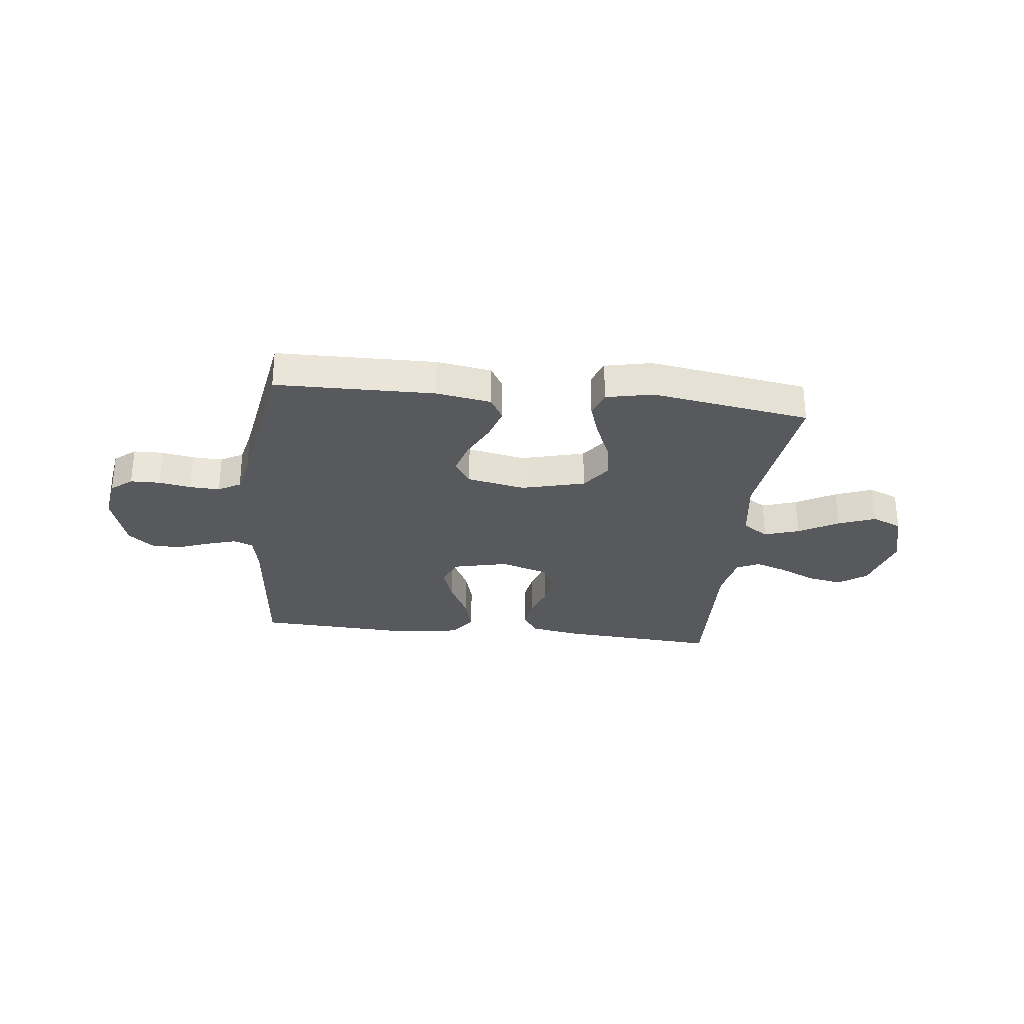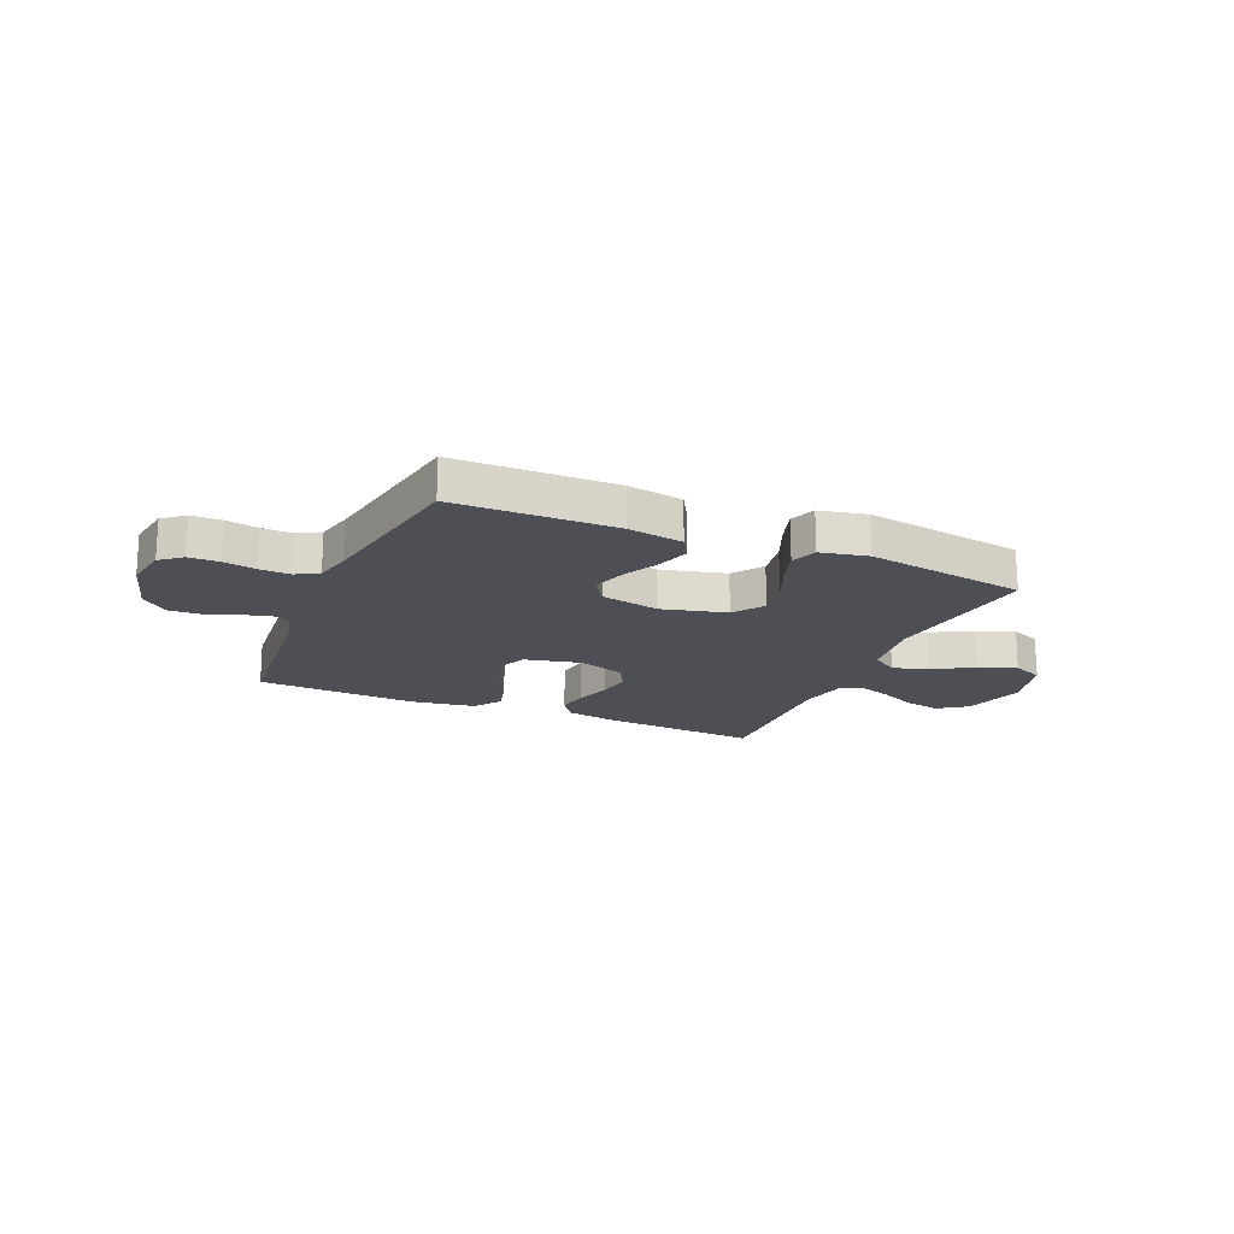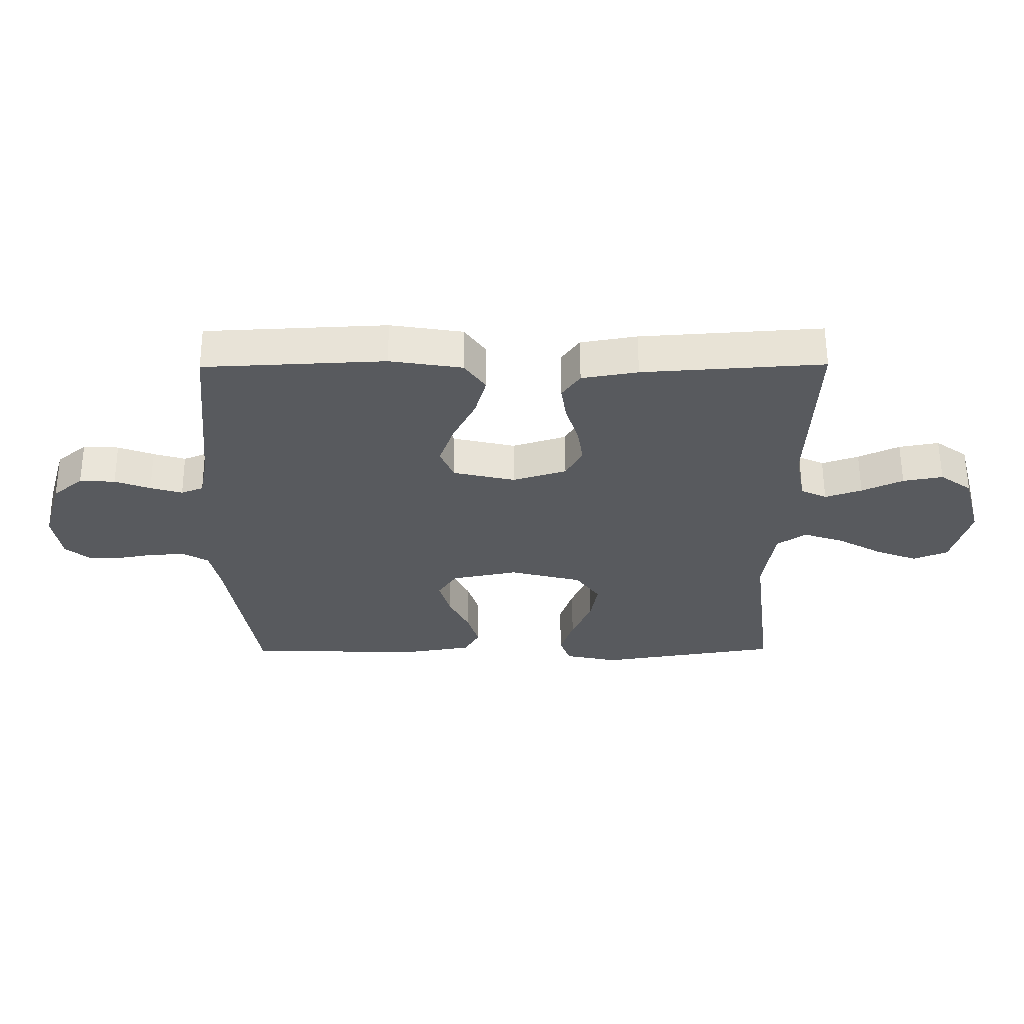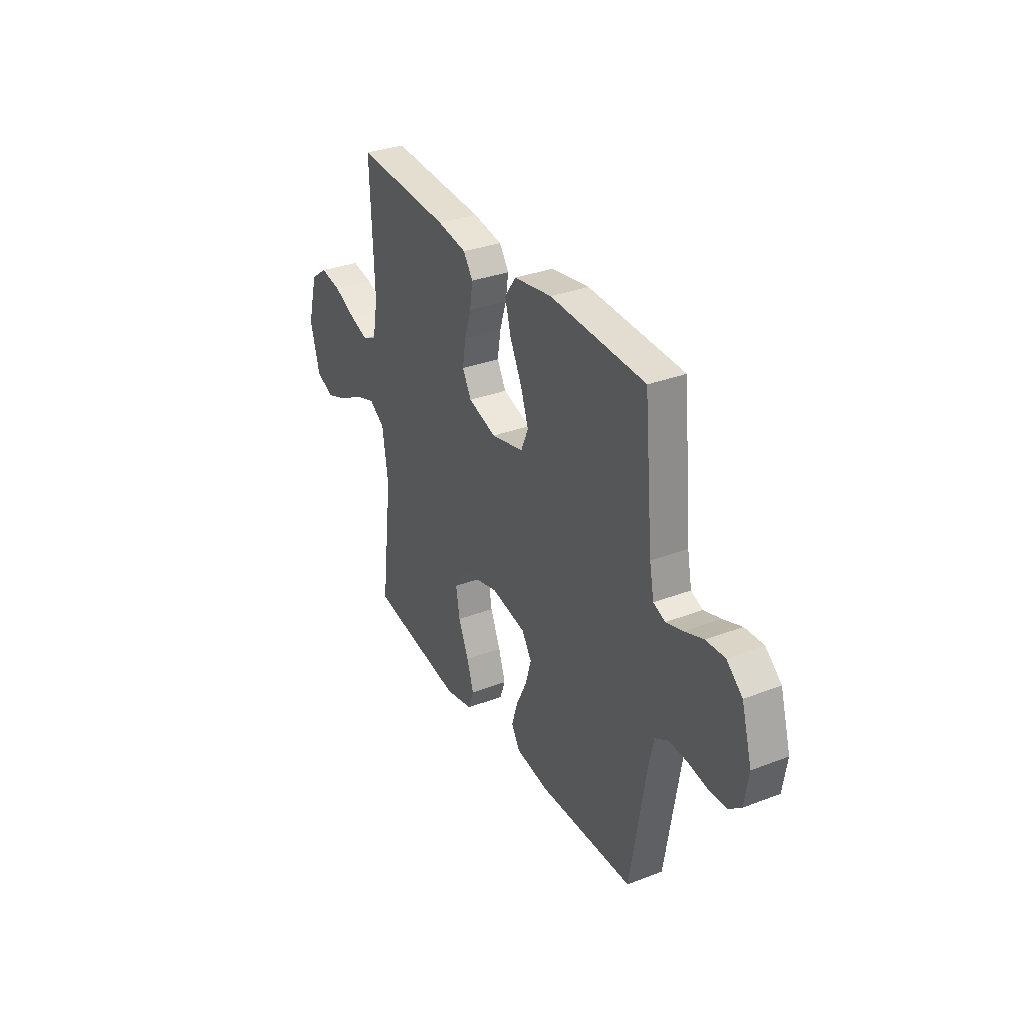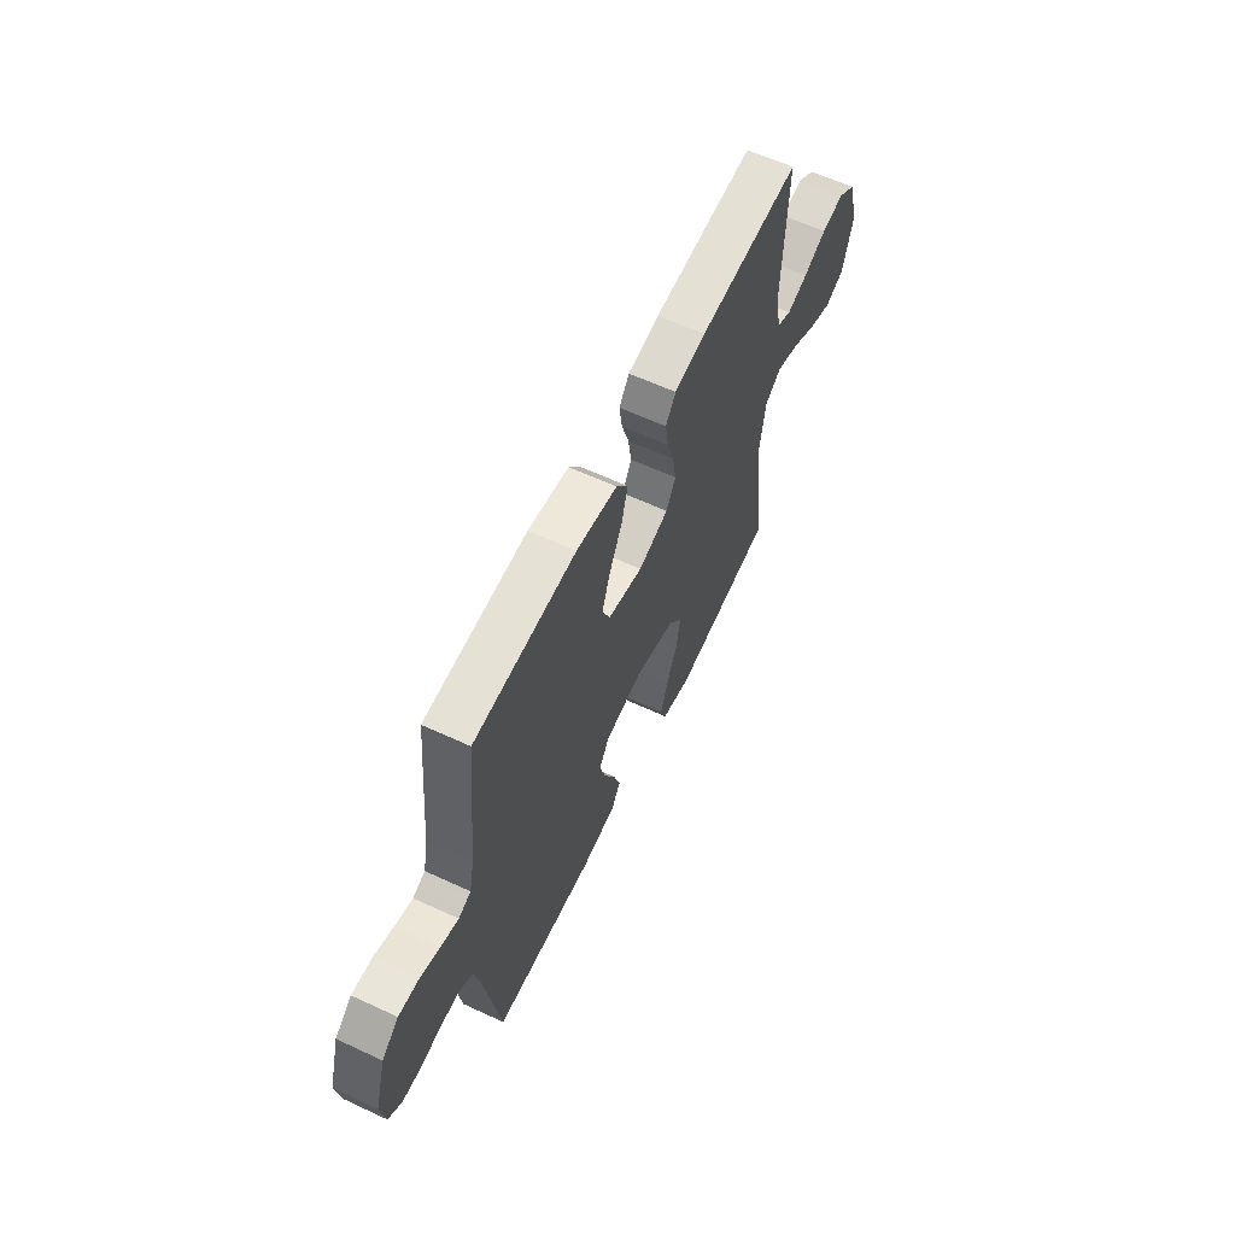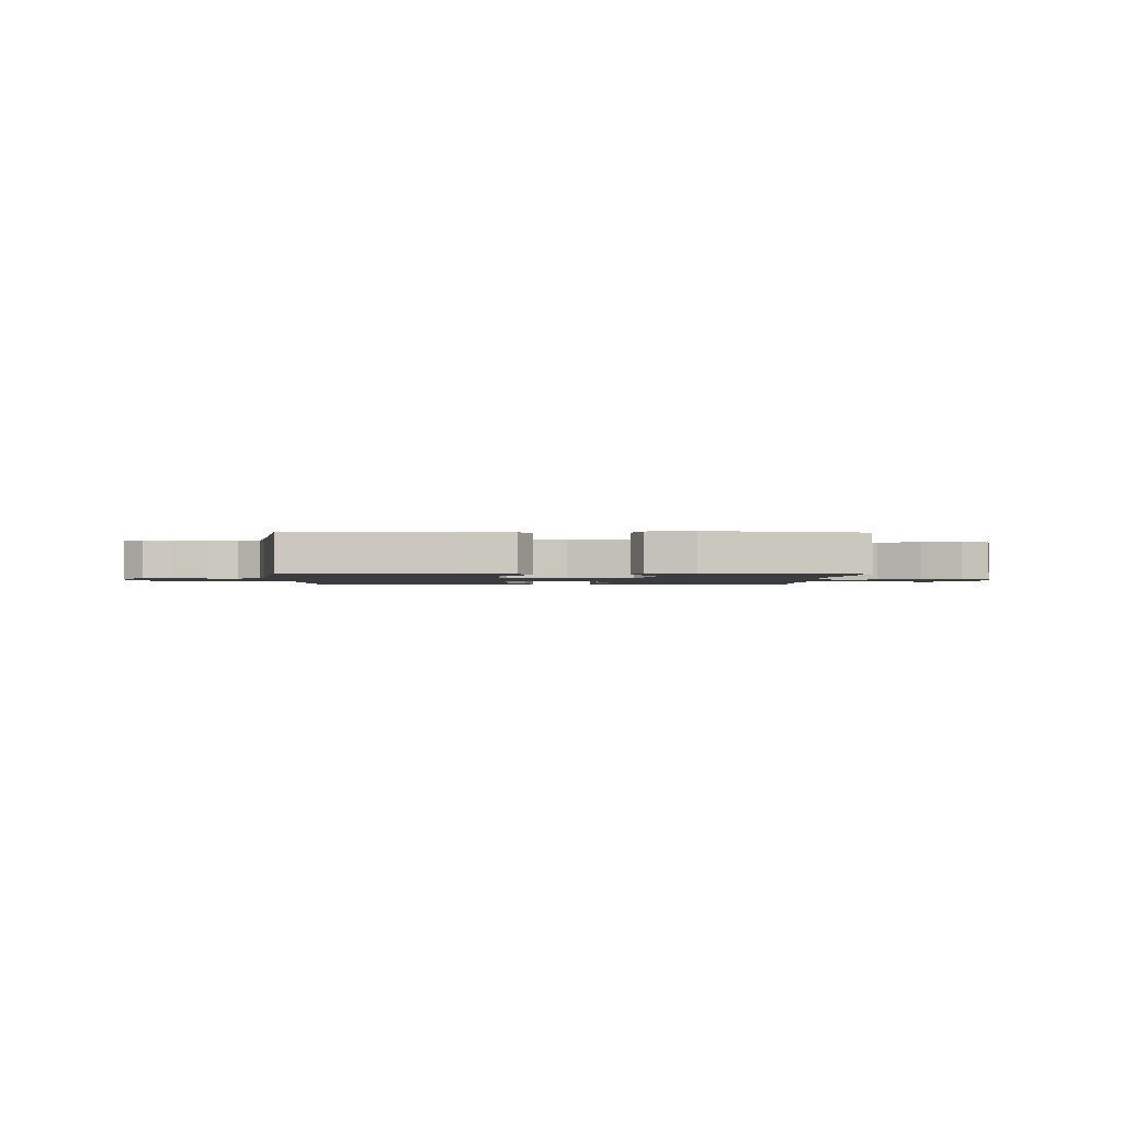
<metadata>
{"format":"obj","ext":"obj","renderer":"f3d","projection":"perspective","resolution":1024,"background":"white","views":[{"elev":-29.4,"azim":173.5,"up":"+Y"},{"elev":-18.4,"azim":156.5,"up":"+Y"},{"elev":59.4,"azim":179.7,"up":"+Z"},{"elev":32.5,"azim":62.0,"up":"+Z"},{"elev":61.3,"azim":115.3,"up":"+Z"},{"elev":-1.7,"azim":177.6,"up":"+Y"}]}
</metadata>
<code>
v -0.5 0.07 0.5
v -0.2 0.07 0.48
v -0.107 0.07 0.464
v -0.077 0.07 0.421
v -0.086 0.07 0.361
v -0.107 0.07 0.295
v -0.117 0.07 0.231
v -0.089 0.07 0.18
v 0 0.07 0.152
v 0.103 0.07 0.176
v 0.126 0.07 0.23
v 0.102 0.07 0.3
v 0.064 0.07 0.376
v 0.045 0.07 0.445
v 0.08 0.07 0.495
v 0.2 0.07 0.514
v 0.5 0.07 0.5
v 0.529 0.07 0.2
v 0.543 0.07 0.129
v 0.58 0.07 0.114
v 0.633 0.07 0.13
v 0.692 0.07 0.152
v 0.751 0.07 0.155
v 0.801 0.07 0.113
v 0.834 0.07 0
v 0.821 0.07 -0.083
v 0.781 0.07 -0.116
v 0.725 0.07 -0.117
v 0.664 0.07 -0.106
v 0.607 0.07 -0.104
v 0.565 0.07 -0.128
v 0.549 0.07 -0.2
v 0.5 0.07 -0.5
v 0.2 0.07 -0.505
v 0.096 0.07 -0.488
v 0.07 0.07 -0.443
v 0.089 0.07 -0.381
v 0.123 0.07 -0.312
v 0.141 0.07 -0.249
v 0.11 0.07 -0.201
v 0 0.07 -0.179
v -0.12 0.07 -0.21
v -0.16 0.07 -0.266
v -0.148 0.07 -0.337
v -0.116 0.07 -0.412
v -0.094 0.07 -0.479
v -0.112 0.07 -0.528
v -0.2 0.07 -0.547
v -0.5 0.07 -0.5
v -0.463 0.07 -0.2
v -0.481 0.07 -0.076
v -0.53 0.07 -0.043
v -0.596 0.07 -0.065
v -0.671 0.07 -0.107
v -0.741 0.07 -0.134
v -0.798 0.07 -0.11
v -0.828 0.07 0
v -0.796 0.07 0.117
v -0.743 0.07 0.155
v -0.677 0.07 0.143
v -0.609 0.07 0.111
v -0.548 0.07 0.09
v -0.505 0.07 0.11
v -0.488 0.07 0.2
v -0.5 0 0.5
v -0.2 0 0.48
v -0.107 0 0.464
v -0.077 0 0.421
v -0.086 0 0.361
v -0.107 0 0.295
v -0.117 0 0.231
v -0.089 0 0.18
v 0 0 0.152
v 0.103 0 0.176
v 0.126 0 0.23
v 0.102 0 0.3
v 0.064 0 0.376
v 0.045 0 0.445
v 0.08 0 0.495
v 0.2 0 0.514
v 0.5 0 0.5
v 0.529 0 0.2
v 0.543 0 0.129
v 0.58 0 0.114
v 0.633 0 0.13
v 0.692 0 0.152
v 0.751 0 0.155
v 0.801 0 0.113
v 0.834 0 0
v 0.821 0 -0.083
v 0.781 0 -0.116
v 0.725 0 -0.117
v 0.664 0 -0.106
v 0.607 0 -0.104
v 0.565 0 -0.128
v 0.549 0 -0.2
v 0.5 0 -0.5
v 0.2 0 -0.505
v 0.096 0 -0.488
v 0.07 0 -0.443
v 0.089 0 -0.381
v 0.123 0 -0.312
v 0.141 0 -0.249
v 0.11 0 -0.201
v 0 0 -0.179
v -0.12 0 -0.21
v -0.16 0 -0.266
v -0.148 0 -0.337
v -0.116 0 -0.412
v -0.094 0 -0.479
v -0.112 0 -0.528
v -0.2 0 -0.547
v -0.5 0 -0.5
v -0.463 0 -0.2
v -0.481 0 -0.076
v -0.53 0 -0.043
v -0.596 0 -0.065
v -0.671 0 -0.107
v -0.741 0 -0.134
v -0.798 0 -0.11
v -0.828 0 0
v -0.796 0 0.117
v -0.743 0 0.155
v -0.677 0 0.143
v -0.609 0 0.111
v -0.548 0 0.09
v -0.505 0 0.11
v -0.488 0 0.2
f 59 60 61
f 58 59 61
f 57 58 61
f 56 57 61
f 55 56 61
f 54 55 61
f 53 54 61
f 52 53 61 62
f 51 52 62 63
f 48 49 50
f 47 48 50
f 46 47 50
f 45 46 50
f 44 45 50
f 51 63 64
f 50 51 64
f 44 50 64
f 43 44 64
f 36 37 38
f 35 36 38
f 34 35 38
f 33 34 38
f 32 33 38
f 31 32 38 39
f 30 31 39 40
f 27 28 29
f 26 27 29
f 25 26 29
f 24 25 29
f 23 24 29
f 22 23 29
f 21 22 29
f 20 21 29 30
f 30 40 41
f 20 30 41
f 19 20 41
f 16 17 18
f 15 16 18
f 14 15 18
f 13 14 18
f 12 13 18
f 11 12 18 19
f 4 5 6
f 3 4 6
f 2 3 6
f 1 2 6
f 64 1 6
f 64 6 7
f 64 7 8
f 43 64 8
f 42 43 8
f 41 42 8 9
f 10 11 19 41
f 9 10 41
f 125 124 123
f 125 123 122
f 125 122 121
f 125 121 120
f 125 120 119
f 125 119 118
f 125 118 117
f 126 125 117 116
f 127 126 116 115
f 114 113 112
f 114 112 111
f 114 111 110
f 114 110 109
f 114 109 108
f 128 127 115
f 128 115 114
f 128 114 108
f 128 108 107
f 102 101 100
f 102 100 99
f 102 99 98
f 102 98 97
f 102 97 96
f 103 102 96 95
f 104 103 95 94
f 93 92 91
f 93 91 90
f 93 90 89
f 93 89 88
f 93 88 87
f 93 87 86
f 93 86 85
f 94 93 85 84
f 105 104 94
f 105 94 84
f 105 84 83
f 82 81 80
f 82 80 79
f 82 79 78
f 82 78 77
f 82 77 76
f 83 82 76 75
f 70 69 68
f 70 68 67
f 70 67 66
f 70 66 65
f 70 65 128
f 71 70 128
f 72 71 128
f 72 128 107
f 72 107 106
f 73 72 106 105
f 105 83 75 74
f 105 74 73
f 1 65 66 2
f 2 66 67 3
f 3 67 68 4
f 4 68 69 5
f 5 69 70 6
f 6 70 71 7
f 7 71 72 8
f 8 72 73 9
f 9 73 74 10
f 10 74 75 11
f 11 75 76 12
f 12 76 77 13
f 13 77 78 14
f 14 78 79 15
f 15 79 80 16
f 16 80 81 17
f 17 81 82 18
f 18 82 83 19
f 19 83 84 20
f 20 84 85 21
f 21 85 86 22
f 22 86 87 23
f 23 87 88 24
f 24 88 89 25
f 25 89 90 26
f 26 90 91 27
f 27 91 92 28
f 28 92 93 29
f 29 93 94 30
f 30 94 95 31
f 31 95 96 32
f 32 96 97 33
f 33 97 98 34
f 34 98 99 35
f 35 99 100 36
f 36 100 101 37
f 37 101 102 38
f 38 102 103 39
f 39 103 104 40
f 40 104 105 41
f 41 105 106 42
f 42 106 107 43
f 43 107 108 44
f 44 108 109 45
f 45 109 110 46
f 46 110 111 47
f 47 111 112 48
f 48 112 113 49
f 49 113 114 50
f 50 114 115 51
f 51 115 116 52
f 52 116 117 53
f 53 117 118 54
f 54 118 119 55
f 55 119 120 56
f 56 120 121 57
f 57 121 122 58
f 58 122 123 59
f 59 123 124 60
f 60 124 125 61
f 61 125 126 62
f 62 126 127 63
f 63 127 128 64
f 64 128 65 1

</code>
